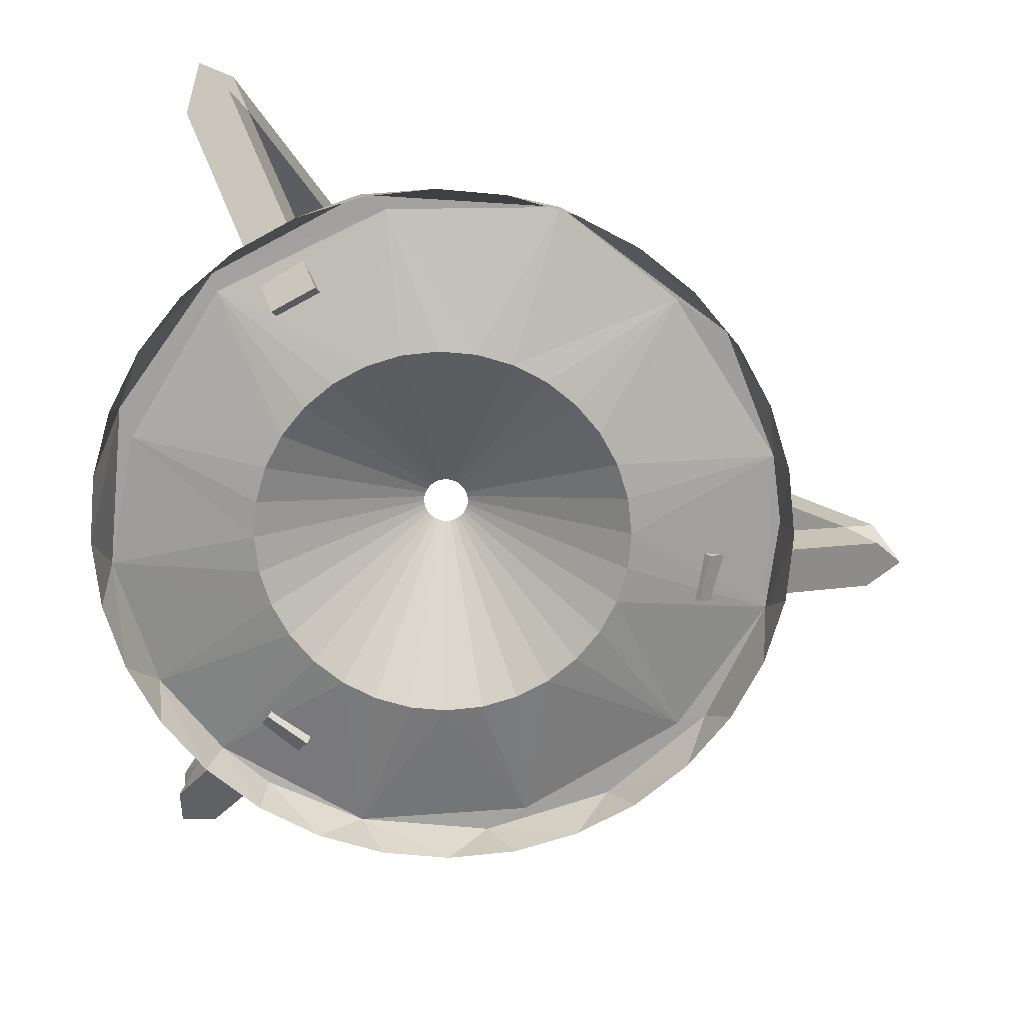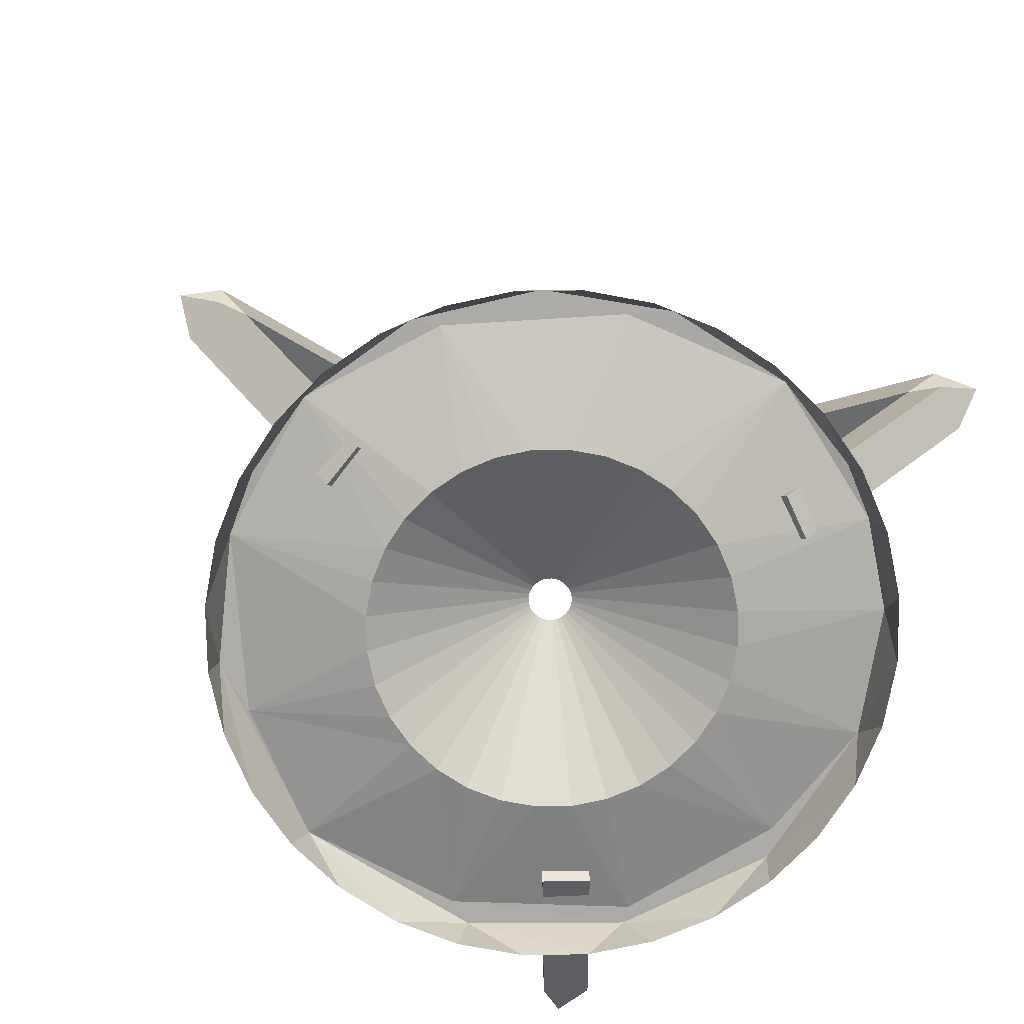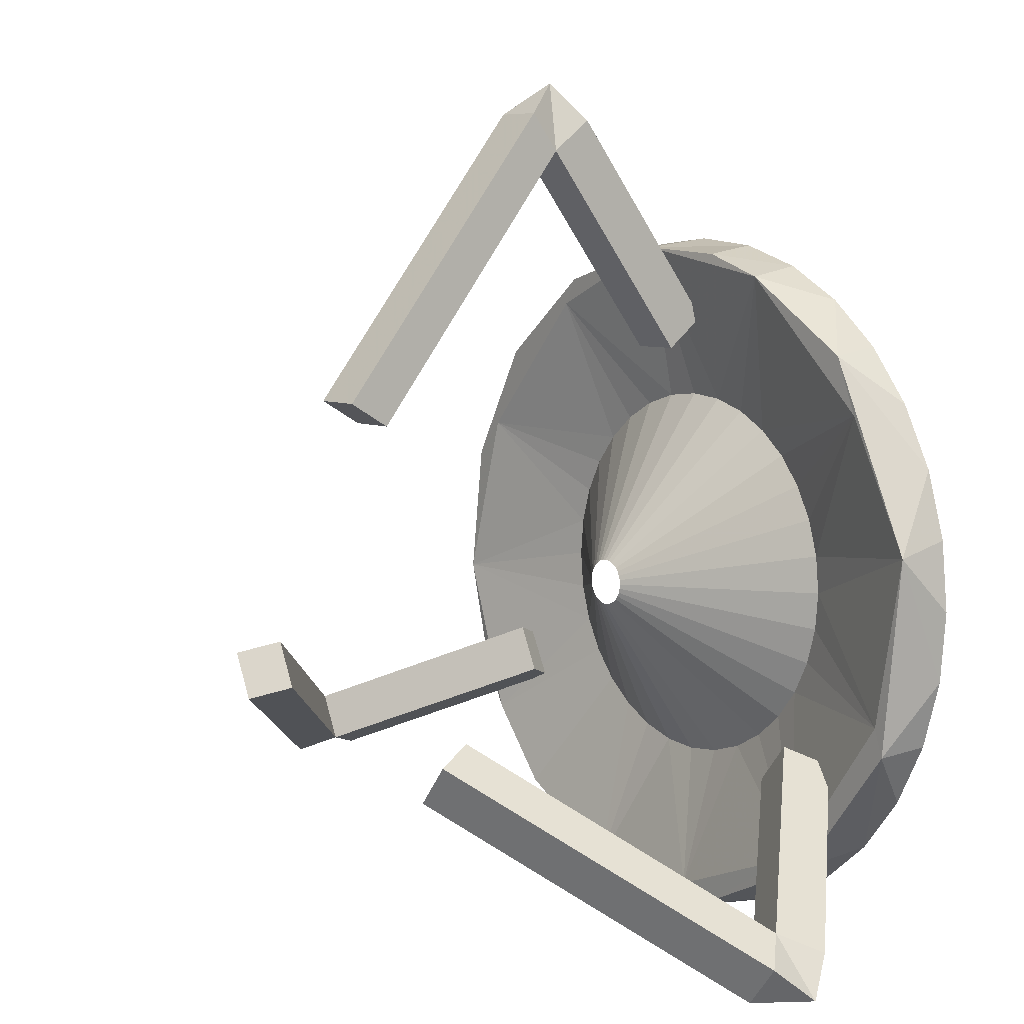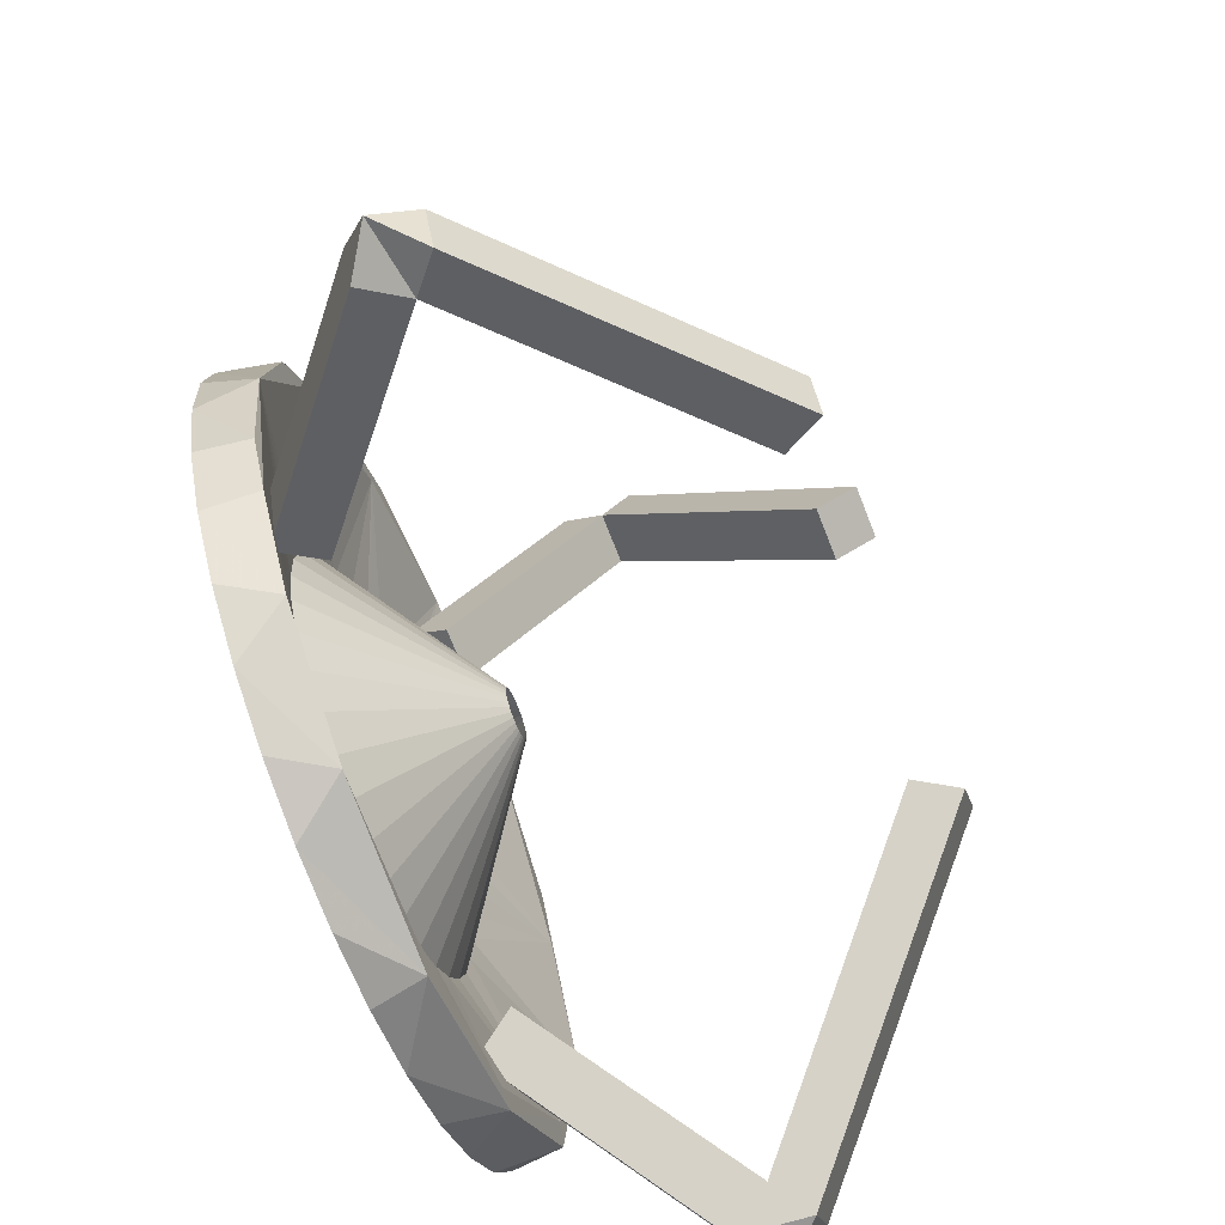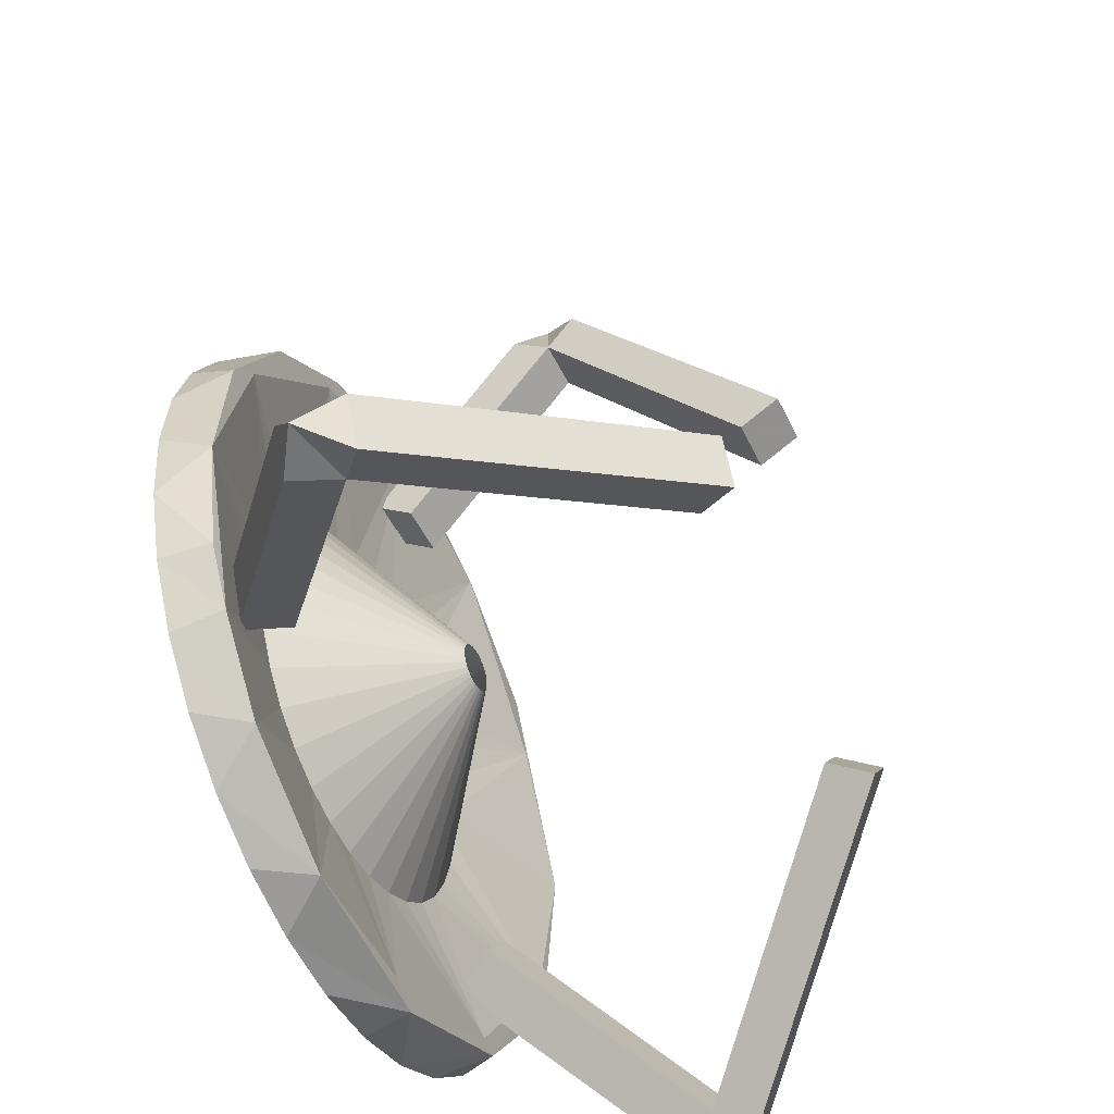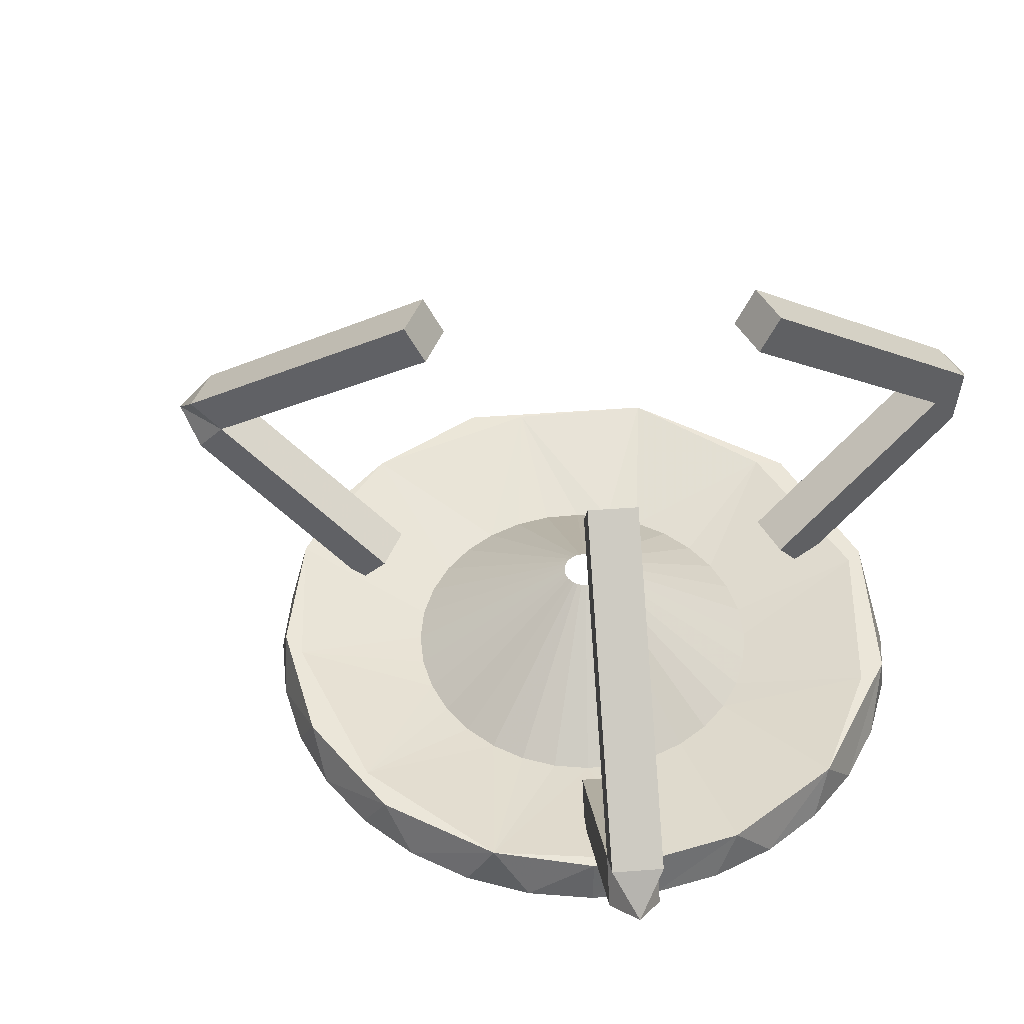
<metadata>
{"format":"obj","ext":"obj","renderer":"f3d","projection":"perspective","resolution":1024,"background":"white","views":[{"elev":-72.3,"azim":79.3,"up":"+Z"},{"elev":-76.2,"azim":-128.6,"up":"+Z"},{"elev":6.8,"azim":53.0,"up":"+Y"},{"elev":-73.4,"azim":-68.5,"up":"+Y"},{"elev":-51.3,"azim":-64.6,"up":"+Y"},{"elev":48.1,"azim":-68.2,"up":"+Z"}]}
</metadata>
<code>
o Object.1
v 24.56 29.62 1.6e-05
v 27.29 24.51 2.2e-05
v 20.95 33.47 4.068
v 28.68 17.78 4.2
v -11.3 -14.08 7e-05
v -16.41 -11.35 6.7e-05
v -8.804 -14.26 4.216
v -18.8 -8.686 4.188
v -5.762 42.18 1e-06
v 0.00087 42.75 0
v -2.317 41.96 4.215
v 20.89 34.1 1.1e-05
v -5.762 -15.76 7.2e-05
v -11.3 40.5 3e-06
v -13.15 38.97 4.099
v 16.41 37.77 6e-06
v 0.00088 -16.33 7.3e-05
v 5.071 -15.48 4.091
v -16.41 37.77 6e-06
v 11.3 40.5 3e-06
v 11.17 39.66 4.209
v 5.764 -15.76 7.2e-05
v -20.89 34.1 1.1e-05
v -22.01 31.97 4.099
v 5.763 42.18 1e-06
v 5.623 41.48 4.098
v 11.3 -14.08 7e-05
v -24.56 29.62 1.6e-05
v 16.41 -11.35 6.7e-05
v 17.93 -9.491 4.099
v -27.29 24.51 2.2e-05
v -27.52 22.12 4.099
v 20.89 -7.678 6.2e-05
v -28.97 18.97 2.9e-05
v 24.56 -3.202 5.7e-05
v 26.65 1.383 4.08
v -29.54 13.21 3.6e-05
v -28.72 10.94 4.255
v 27.29 1.905 5e-05
v -28.97 7.446 4.3e-05
v 28.97 7.446 4.3e-05
v -27.29 1.905 5e-05
v -26.63 2.18 4.098
v 29.54 13.21 3.6e-05
v -24.56 -3.202 5.7e-05
v -24.12 -2.343 4.218
v 28.97 18.97 2.9e-05
v -20.89 -7.678 6.2e-05
v 25.86 3.734 4.096
v 22.92 28.76 4.095
v -14.34 36.73 4.096
v 2.691 -14.1 4.098
v 16.48 -8.883 4.096
v -24.88 25.06 4.096
v 15.63 16.32 0.9776
v 15.94 13.21 0.9776
v -11.27 1.938 0.9776
v -13.25 4.353 0.9776
v 14.73 19.31 0.9776
v -8.854 -0.04417 0.9776
v 13.25 22.06 0.9776
v -6.099 -1.517 0.9776
v 0.00087 29.15 0.9776
v -3.109 28.84 0.9776
v 11.27 24.48 0.9776
v -3.109 -2.424 0.9776
v -6.099 27.93 0.9776
v 8.856 26.46 0.9776
v 0.00088 -2.73 0.9776
v -8.854 26.46 0.9776
v 6.1 27.93 0.9776
v 3.11 -2.424 0.9776
v -11.27 24.48 0.9776
v 3.11 28.84 0.9776
v 6.101 -1.517 0.9776
v -13.25 22.06 0.9776
v 8.856 -0.04417 0.9776
v -14.72 19.31 0.9776
v 11.27 1.938 0.9776
v -15.63 16.32 0.9776
v 13.25 4.353 0.9776
v -15.94 13.21 0.9776
v 14.73 7.109 0.9776
v -15.63 10.1 0.9776
v 15.63 10.1 0.9776
v -14.72 7.109 0.9776
v -0.3768 15.11 10.98
v 0.00087 15.14 10.98
v 1.37 14.58 10.98
v 1.611 14.28 10.98
v -0.3768 11.31 10.98
v -0.74 11.42 10.98
v -0.74 15 10.98
v 1.076 14.82 10.98
v 0.00087 11.27 10.98
v -1.075 14.82 10.98
v 0.7418 15 10.98
v 0.3786 11.31 10.98
v -1.368 14.58 10.98
v 0.3786 15.11 10.98
v 0.7418 11.42 10.98
v -1.609 14.28 10.98
v 1.076 11.6 10.98
v -1.788 13.95 10.98
v 1.37 11.84 10.98
v -1.898 13.59 10.98
v 1.611 12.13 10.98
v -1.935 13.21 10.98
v 1.79 12.47 10.98
v -1.898 12.83 10.98
v 1.9 12.83 10.98
v -1.788 12.47 10.98
v 1.937 13.21 10.98
v -1.609 12.13 10.98
v 1.9 13.59 10.98
v -1.368 11.84 10.98
v 1.79 13.95 10.98
v -1.075 11.6 10.98
v -2.141 52.6 14.87
v -2.141 50.01 18.14
v -0.05561 55.63 17.17
v -2.141 53.04 20.44
v 2.03 53.04 20.44
v 2.03 33.37 5.452
v 2.03 35.96 2.183
v 2.03 50.01 18.14
v 2.03 52.6 14.87
v -2.141 33.37 5.452
v -2.141 35.96 2.183
v -2.141 28.06 35.14
v 2.03 28.06 35.14
v 2.03 30 38.42
v -2.141 30 38.42
v 31.54 -11.48 14.87
v 29.55 -9.822 18.14
v 32.97 -14.49 17.17
v 31.87 -11.76 20.44
v 29.2 -14.96 20.44
v 14.09 -2.376 5.453
v 16.08 -4.033 2.183
v 26.88 -13.03 18.14
v 28.87 -14.68 14.87
v 16.76 0.8288 5.453
v 18.75 -0.8287 2.183
v 12.69 4.225 35.14
v 10.02 1.02 35.14
v 11.51 -0.2207 38.42
v 14.17 2.984 38.42
v -34.49 -6.226 14.87
v -32.18 -5.067 18.14
v -38.14 -5.717 17.17
v -34.89 -6.423 20.44
v -36.75 -2.693 20.44
v -19.17 6.111 5.453
v -21.48 4.952 2.183
v -34.05 -1.337 18.14
v -36.36 -2.497 14.87
v -17.3 2.382 5.453
v -19.61 1.222 2.183
v -12.55 4.757 35.14
v -14.42 8.487 35.14
v -16.15 7.619 38.42
v -14.29 3.889 38.42
f 1 2 3
f 3 2 4
f 5 6 7
f 7 6 8
f 9 10 11
f 12 1 3
f 13 5 7
f 14 9 15
f 15 9 11
f 16 12 3
f 17 13 18
f 18 13 7
f 19 14 15
f 20 16 21
f 21 16 3
f 22 17 18
f 23 19 24
f 24 19 15
f 25 20 26
f 26 20 21
f 27 22 18
f 28 23 24
f 10 25 11
f 11 25 26
f 29 27 30
f 30 27 18
f 31 28 32
f 32 28 24
f 33 29 30
f 34 31 32
f 35 33 36
f 36 33 30
f 37 34 38
f 38 34 32
f 39 35 36
f 40 37 38
f 41 39 36
f 42 40 43
f 43 40 38
f 44 41 4
f 4 41 36
f 45 42 46
f 46 42 43
f 47 44 4
f 48 45 8
f 8 45 46
f 2 47 4
f 6 48 8
f 43 38 46
f 4 36 49
f 3 4 50
f 15 11 51
f 21 3 50
f 18 7 52
f 24 15 51
f 53 18 52
f 54 24 51
f 11 26 21
f 30 18 53
f 32 24 54
f 36 30 49
f 49 30 53
f 38 32 54
f 55 4 56
f 8 46 57
f 46 58 57
f 59 50 55
f 55 50 4
f 60 8 57
f 61 50 59
f 62 7 60
f 60 7 8
f 11 63 64
f 50 61 65
f 66 7 62
f 67 51 64
f 64 51 11
f 21 50 68
f 50 65 68
f 69 52 66
f 66 52 7
f 51 67 70
f 71 21 68
f 72 52 69
f 51 70 73
f 74 21 71
f 53 52 75
f 52 72 75
f 76 54 73
f 73 54 51
f 63 11 74
f 74 11 21
f 53 75 77
f 54 76 78
f 79 53 77
f 54 78 80
f 49 53 81
f 53 79 81
f 82 38 80
f 80 38 54
f 83 49 81
f 84 38 82
f 85 49 83
f 46 38 86
f 38 84 86
f 4 49 56
f 49 85 56
f 46 86 58
f 87 64 88
f 88 64 63
f 89 65 90
f 90 65 61
f 66 62 91
f 62 92 91
f 67 64 93
f 64 87 93
f 68 65 94
f 65 89 94
f 95 69 91
f 91 69 66
f 96 70 93
f 93 70 67
f 71 68 97
f 68 94 97
f 72 69 98
f 69 95 98
f 99 73 96
f 96 73 70
f 74 71 100
f 71 97 100
f 101 75 98
f 98 75 72
f 76 73 102
f 73 99 102
f 63 74 88
f 74 100 88
f 77 75 103
f 75 101 103
f 78 76 104
f 76 102 104
f 105 79 103
f 103 79 77
f 106 80 104
f 104 80 78
f 107 81 105
f 105 81 79
f 108 82 106
f 106 82 80
f 83 81 109
f 81 107 109
f 84 82 110
f 82 108 110
f 85 83 111
f 83 109 111
f 86 84 112
f 84 110 112
f 113 56 111
f 111 56 85
f 114 58 112
f 112 58 86
f 55 56 115
f 56 113 115
f 116 57 114
f 114 57 58
f 59 55 117
f 55 115 117
f 60 57 118
f 57 116 118
f 61 59 90
f 59 117 90
f 92 62 118
f 118 62 60
f 119 120 121
f 121 120 122
f 122 123 121
f 124 125 126
f 125 127 126
f 124 128 125
f 128 129 125
f 119 121 127
f 120 126 130
f 126 131 130
f 124 126 128
f 128 126 120
f 129 119 125
f 125 119 127
f 123 126 121
f 126 127 121
f 120 119 128
f 119 129 128
f 131 132 130
f 132 133 130
f 126 123 131
f 123 132 131
f 133 122 130
f 130 122 120
f 123 122 132
f 122 133 132
f 134 135 136
f 136 135 137
f 138 136 137
f 139 140 141
f 140 142 141
f 143 144 139
f 139 144 140
f 134 136 142
f 145 135 146
f 146 135 141
f 141 135 139
f 135 143 139
f 134 142 144
f 142 140 144
f 136 138 142
f 142 138 141
f 143 135 144
f 144 135 134
f 146 147 145
f 147 148 145
f 141 138 146
f 138 147 146
f 148 137 145
f 145 137 135
f 138 137 147
f 137 148 147
f 149 150 151
f 151 150 152
f 152 153 151
f 154 155 156
f 155 157 156
f 154 158 155
f 155 158 159
f 157 149 151
f 160 150 161
f 161 150 156
f 156 150 154
f 150 158 154
f 159 149 155
f 155 149 157
f 153 156 151
f 156 157 151
f 158 150 159
f 159 150 149
f 161 162 160
f 162 163 160
f 156 153 161
f 153 162 161
f 163 152 160
f 160 152 150
f 162 153 163
f 163 153 152

</code>
